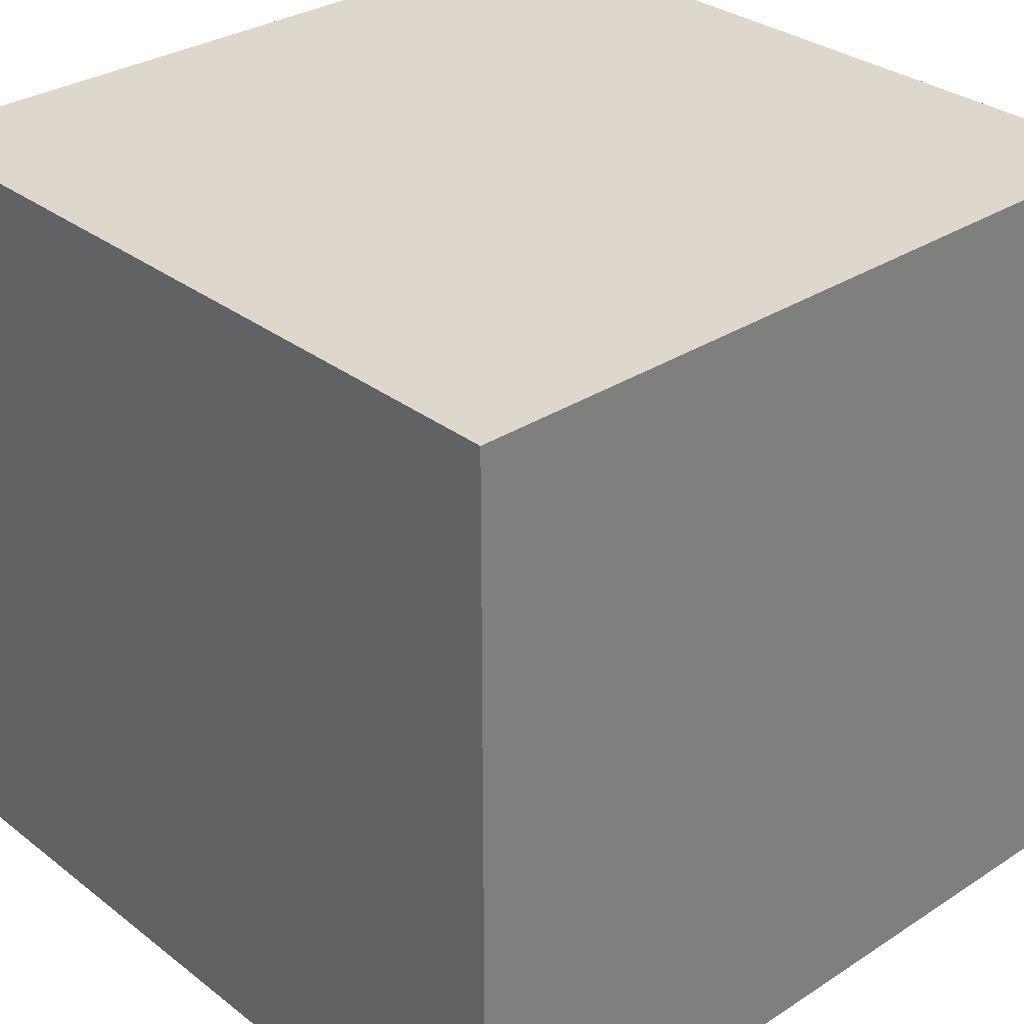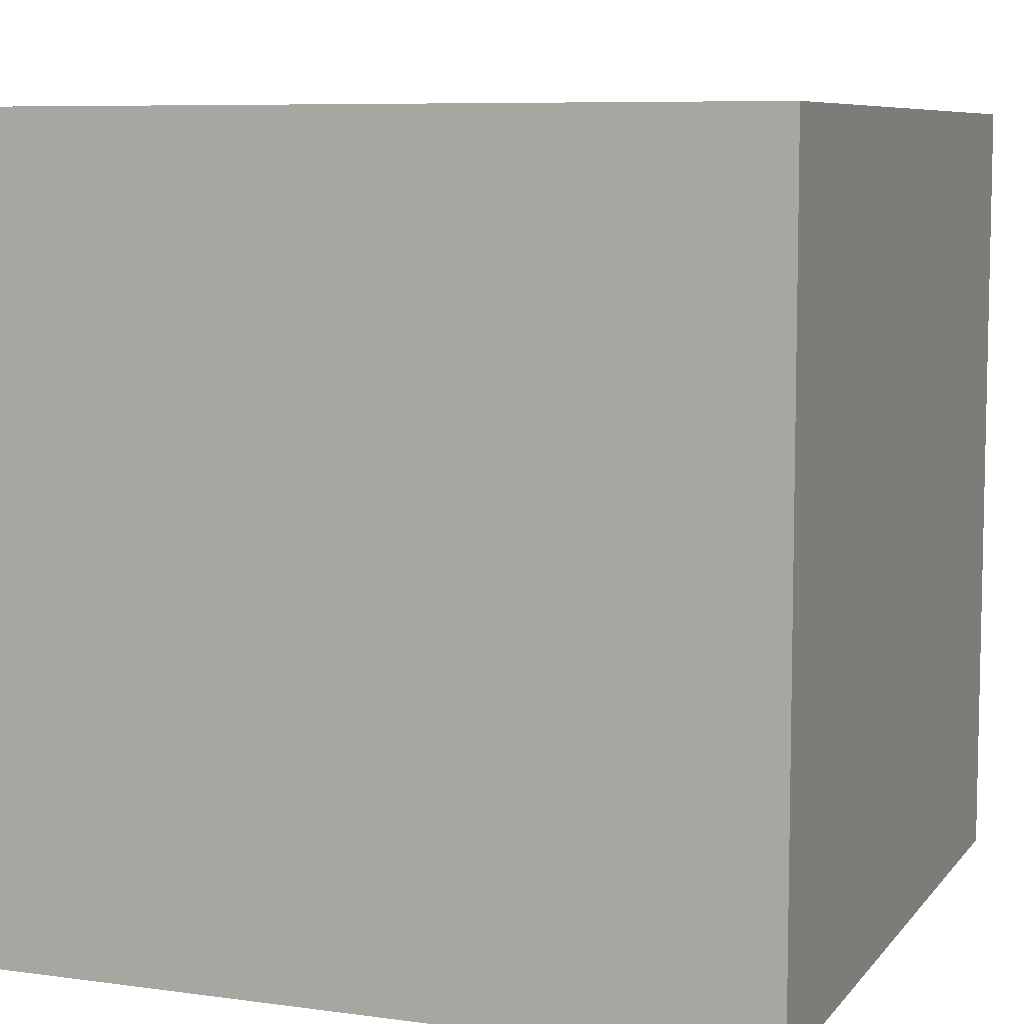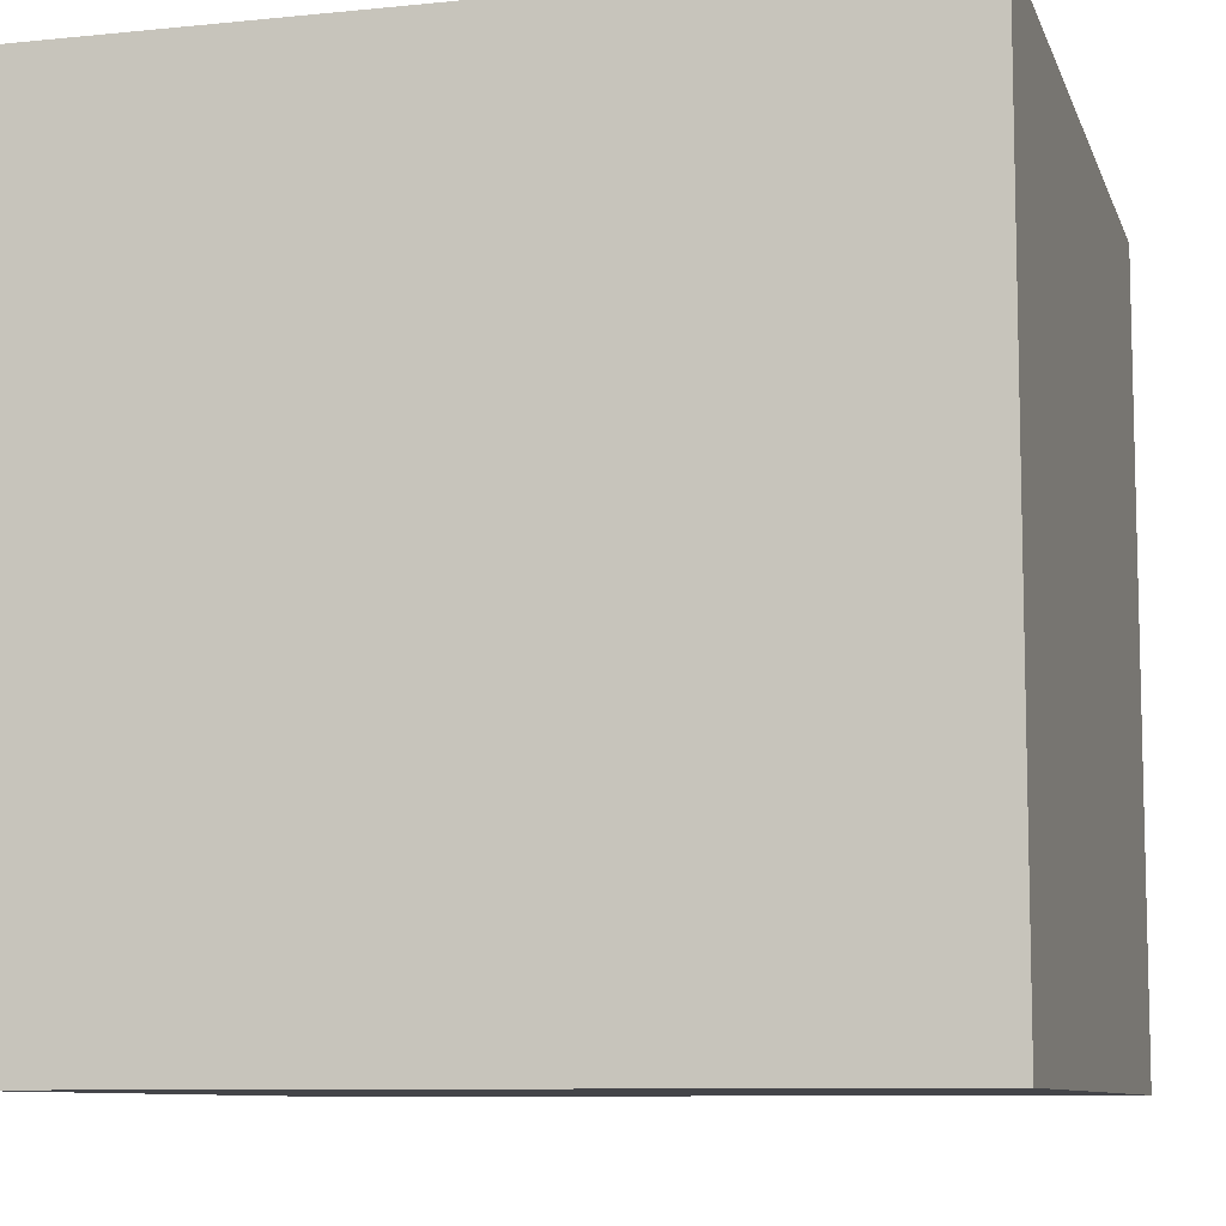
<metadata>
{"format":"obj","ext":"obj","renderer":"f3d","projection":"perspective","resolution":1024,"background":"white","views":[{"elev":31.2,"azim":-132.6,"up":"+Z"},{"elev":7.7,"azim":-158.9,"up":"+Y"},{"elev":-9.0,"azim":105.1,"up":"+Z"}]}
</metadata>
<code>
o Cube
v 1 1 -1
v 1 -1 -1
v -1 -1 -1
v -1 1 -1
v 1 1 1
v 1 -1 1
v -1 -1 1
v -1 1 1
v 0.75 1 -1
v 0.5 1 -1
v 0.25 1 -1
v 0 1 -1
v -0.25 1 -1
v -0.5 1 -1
v -0.75 1 -1
v -0.75 -1 -1
v -0.5 -1 -1
v -0.25 -1 -1
v -0 -1 -1
v 0.25 -1 -1
v 0.5 -1 -1
v 0.75 -1 -1
v 1 -1 -0.75
v 1 -1 -0.5
v 1 -1 -0.25
v 1 -1 0
v 1 -1 0.25
v 1 -1 0.5
v 1 -1 0.75
v 1 1 -0.75
v 1 1 -0.5
v 1 1 -0.25
v 1 1 0
v 1 1 0.25
v 1 1 0.5
v 1 1 0.75
v -1 0.75 -1
v -1 0.5 -1
v -1 0.25 -1
v -1 0 -1
v -1 -0.25 -1
v -1 -0.5 -1
v -1 -0.75 -1
v -1 -0.75 1
v -1 -0.5 1
v -1 -0.25 1
v -1 0 1
v -1 0.25 1
v -1 0.5 1
v -1 0.75 1
v -0.75 1 1
v -0.5 1 1
v -0.25 1 1
v 0 1 1
v 0.25 1 1
v 0.5 1 1
v 0.75 1 1
v -1 -1 -0.75
v -1 -1 -0.5
v -1 -1 -0.25
v -1 -1 0
v -1 -1 0.25
v -1 -1 0.5
v -1 -1 0.75
v 1 -0.75 -1
v 1 -0.5 -1
v 1 -0.25 -1
v 1 0 -1
v 1 0.25 -1
v 1 0.5 -1
v 1 0.75 -1
v 1 0.75 1
v 1 0.5 1
v 1 0.25 1
v 1 -1e-06 1
v 1 -0.25 1
v 1 -0.5 1
v 1 -0.75 1
v -1 1 0.75
v -1 1 0.5
v -1 1 0.25
v -1 1 0
v -1 1 -0.25
v -1 1 -0.5
v -1 1 -0.75
v 0.75 -1 1
v 0.5 -1 1
v 0.25 -1 1
v -0 -1 1
v -0.25 -1 1
v -0.5 -1 1
v -0.75 -1 1
v -1 0.75 0.75
v -1 0.5 0.75
v -1 0.25 0.75
v -1 0 0.75
v -1 -0.25 0.75
v -1 -0.5 0.75
v -1 -0.75 0.75
v -1 0.75 0.5
v -1 0.5 0.5
v -1 0.25 0.5
v -1 0 0.5
v -1 -0.25 0.5
v -1 -0.5 0.5
v -1 -0.75 0.5
v -1 0.75 0.25
v -1 0.5 0.25
v -1 0.25 0.25
v -1 0 0.25
v -1 -0.25 0.25
v -1 -0.5 0.25
v -1 -0.75 0.25
v -1 0.75 0
v -1 0.5 0
v -1 0.25 0
v -1 0 0
v -1 -0.25 0
v -1 -0.5 0
v -1 -0.75 0
v -1 0.75 -0.25
v -1 0.5 -0.25
v -1 0.25 -0.25
v -1 0 -0.25
v -1 -0.25 -0.25
v -1 -0.5 -0.25
v -1 -0.75 -0.25
v -1 0.75 -0.5
v -1 0.5 -0.5
v -1 0.25 -0.5
v -1 0 -0.5
v -1 -0.25 -0.5
v -1 -0.5 -0.5
v -1 -0.75 -0.5
v -1 0.75 -0.75
v -1 0.5 -0.75
v -1 0.25 -0.75
v -1 0 -0.75
v -1 -0.25 -0.75
v -1 -0.5 -0.75
v -1 -0.75 -0.75
v 0.75 0.75 -1
v 0.5 0.75 -1
v 0.25 0.75 -1
v 0 0.75 -1
v -0.25 0.75 -1
v -0.5 0.75 -1
v -0.75 0.75 -1
v 0.75 0.5 -1
v 0.5 0.5 -1
v 0.25 0.5 -1
v 0 0.5 -1
v -0.25 0.5 -1
v -0.5 0.5 -1
v -0.75 0.5 -1
v 0.75 0.25 -1
v 0.5 0.25 -1
v 0.25 0.25 -1
v 0 0.25 -1
v -0.25 0.25 -1
v -0.5 0.25 -1
v -0.75 0.25 -1
v 0.75 0 -1
v 0.5 0 -1
v 0.25 0 -1
v 0 0 -1
v -0.25 0 -1
v -0.5 0 -1
v -0.75 0 -1
v 0.75 -0.25 -1
v 0.5 -0.25 -1
v 0.25 -0.25 -1
v 0 -0.25 -1
v -0.25 -0.25 -1
v -0.5 -0.25 -1
v -0.75 -0.25 -1
v 0.75 -0.5 -1
v 0.5 -0.5 -1
v 0.25 -0.5 -1
v 0 -0.5 -1
v -0.25 -0.5 -1
v -0.5 -0.5 -1
v -0.75 -0.5 -1
v 0.75 -0.75 -1
v 0.5 -0.75 -1
v 0.25 -0.75 -1
v 0 -0.75 -1
v -0.25 -0.75 -1
v -0.5 -0.75 -1
v -0.75 -0.75 -1
v -0.75 -1 -0.75
v -0.75 -1 -0.5
v -0.75 -1 -0.25
v -0.75 -1 0
v -0.75 -1 0.25
v -0.75 -1 0.5
v -0.75 -1 0.75
v -0.5 -1 -0.75
v -0.5 -1 -0.5
v -0.5 -1 -0.25
v -0.5 -1 0
v -0.5 -1 0.25
v -0.5 -1 0.5
v -0.5 -1 0.75
v -0.25 -1 -0.75
v -0.25 -1 -0.5
v -0.25 -1 -0.25
v -0.25 -1 0
v -0.25 -1 0.25
v -0.25 -1 0.5
v -0.25 -1 0.75
v -0 -1 -0.75
v -0 -1 -0.5
v -0 -1 -0.25
v -0 -1 0
v -0 -1 0.25
v -0 -1 0.5
v -0 -1 0.75
v 0.25 -1 -0.75
v 0.25 -1 -0.5
v 0.25 -1 -0.25
v 0.25 -1 0
v 0.25 -1 0.25
v 0.25 -1 0.5
v 0.25 -1 0.75
v 0.5 -1 -0.75
v 0.5 -1 -0.5
v 0.5 -1 -0.25
v 0.5 -1 0
v 0.5 -1 0.25
v 0.5 -1 0.5
v 0.5 -1 0.75
v 0.75 -1 -0.75
v 0.75 -1 -0.5
v 0.75 -1 -0.25
v 0.75 -1 0
v 0.75 -1 0.25
v 0.75 -1 0.5
v 0.75 -1 0.75
v 1 -0.75 -0.75
v 1 -0.75 -0.5
v 1 -0.75 -0.25
v 1 -0.75 0
v 1 -0.75 0.25
v 1 -0.75 0.5
v 1 -0.75 0.75
v 1 -0.5 -0.75
v 1 -0.5 -0.5
v 1 -0.5 -0.25
v 1 -0.5 0
v 1 -0.5 0.25
v 1 -0.5 0.5
v 1 -0.5 0.75
v 1 -0.25 -0.75
v 1 -0.25 -0.5
v 1 -0.25 -0.25
v 1 -0.25 0
v 1 -0.25 0.25
v 1 -0.25 0.5
v 1 -0.25 0.75
v 1 -0 -0.75
v 1 -0 -0.5
v 1 -0 -0.25
v 1 -0 0
v 1 -0 0.25
v 1 -0 0.5
v 1 -0 0.75
v 1 0.25 -0.75
v 1 0.25 -0.5
v 1 0.25 -0.25
v 1 0.25 0
v 1 0.25 0.25
v 1 0.25 0.5
v 1 0.25 0.75
v 1 0.5 -0.75
v 1 0.5 -0.5
v 1 0.5 -0.25
v 1 0.5 0
v 1 0.5 0.25
v 1 0.5 0.5
v 1 0.5 0.75
v 1 0.75 -0.75
v 1 0.75 -0.5
v 1 0.75 -0.25
v 1 0.75 0
v 1 0.75 0.25
v 1 0.75 0.5
v 1 0.75 0.75
v -0.75 1 -0.75
v -0.5 1 -0.75
v -0.25 1 -0.75
v 0 1 -0.75
v 0.25 1 -0.75
v 0.5 1 -0.75
v 0.75 1 -0.75
v -0.75 1 -0.5
v -0.5 1 -0.5
v -0.25 1 -0.5
v 0 1 -0.5
v 0.25 1 -0.5
v 0.5 1 -0.5
v 0.75 1 -0.5
v -0.75 1 -0.25
v -0.5 1 -0.25
v -0.25 1 -0.25
v 0 1 -0.25
v 0.25 1 -0.25
v 0.5 1 -0.25
v 0.75 1 -0.25
v -0.75 1 0
v -0.5 1 0
v -0.25 1 0
v 0 1 0
v 0.25 1 0
v 0.5 1 0
v 0.75 1 0
v -0.75 1 0.25
v -0.5 1 0.25
v -0.25 1 0.25
v 0 1 0.25
v 0.25 1 0.25
v 0.5 1 0.25
v 0.75 1 0.25
v -0.75 1 0.5
v -0.5 1 0.5
v -0.25 1 0.5
v 0 1 0.5
v 0.25 1 0.5
v 0.5 1 0.5
v 0.75 1 0.5
v -0.75 1 0.75
v -0.5 1 0.75
v -0.25 1 0.75
v 0 1 0.75
v 0.25 1 0.75
v 0.5 1 0.75
v 0.75 1 0.75
v 0.75 -0.75 1
v 0.5 -0.75 1
v 0.25 -0.75 1
v -0 -0.75 1
v -0.25 -0.75 1
v -0.5 -0.75 1
v -0.75 -0.75 1
v 0.75 -0.5 1
v 0.5 -0.5 1
v 0.25 -0.5 1
v -0 -0.5 1
v -0.25 -0.5 1
v -0.5 -0.5 1
v -0.75 -0.5 1
v 0.75 -0.25 1
v 0.5 -0.25 1
v 0.25 -0.25 1
v -0 -0.25 1
v -0.25 -0.25 1
v -0.5 -0.25 1
v -0.75 -0.25 1
v 0.75 -0 1
v 0.5 -0 1
v 0.25 -0 1
v -0 -0 1
v -0.25 -0 1
v -0.5 0 1
v -0.75 0 1
v 0.75 0.25 1
v 0.5 0.25 1
v 0.25 0.25 1
v -0 0.25 1
v -0.25 0.25 1
v -0.5 0.25 1
v -0.75 0.25 1
v 0.75 0.5 1
v 0.5 0.5 1
v 0.25 0.5 1
v 0 0.5 1
v -0.25 0.5 1
v -0.5 0.5 1
v -0.75 0.5 1
v 0.75 0.75 1
v 0.5 0.75 1
v 0.25 0.75 1
v 0 0.75 1
v -0.25 0.75 1
v -0.5 0.75 1
v -0.75 0.75 1
f 386 8 51
f 36 57 337
f 72 36 288
f 239 6 29
f 43 16 190
f 58 43 141
f 7 99 44
f 64 106 99
f 63 113 106
f 113 61 120
f 61 127 120
f 60 134 127
f 59 141 134
f 50 79 8
f 49 93 50
f 48 94 49
f 47 95 48
f 46 96 47
f 45 97 46
f 44 98 45
f 93 80 79
f 94 100 93
f 95 101 94
f 96 102 95
f 97 103 96
f 98 104 97
f 99 105 98
f 100 81 80
f 101 107 100
f 102 108 101
f 103 109 102
f 104 110 103
f 105 111 104
f 106 112 105
f 81 114 82
f 107 115 114
f 108 116 115
f 109 117 116
f 110 118 117
f 111 119 118
f 112 120 119
f 82 121 83
f 114 122 121
f 115 123 122
f 116 124 123
f 117 125 124
f 118 126 125
f 119 127 126
f 121 84 83
f 122 128 121
f 123 129 122
f 124 130 123
f 125 131 124
f 126 132 125
f 127 133 126
f 128 85 84
f 129 135 128
f 130 136 129
f 131 137 130
f 132 138 131
f 133 139 132
f 134 140 133
f 85 37 4
f 135 38 37
f 137 38 136
f 138 39 137
f 139 40 138
f 140 41 139
f 141 42 140
f 4 148 15
f 37 155 148
f 38 162 155
f 39 169 162
f 40 176 169
f 41 183 176
f 42 190 183
f 1 142 71
f 10 142 9
f 11 143 10
f 12 144 11
f 13 145 12
f 14 146 13
f 15 147 14
f 71 149 70
f 142 150 149
f 143 151 150
f 145 151 144
f 146 152 145
f 147 153 146
f 148 154 147
f 70 156 69
f 149 157 156
f 150 158 157
f 152 158 151
f 153 159 152
f 154 160 153
f 155 161 154
f 69 163 68
f 156 164 163
f 157 165 164
f 159 165 158
f 160 166 159
f 161 167 160
f 161 169 168
f 68 170 67
f 163 171 170
f 164 172 171
f 165 173 172
f 166 174 173
f 168 174 167
f 169 175 168
f 67 177 66
f 170 178 177
f 171 179 178
f 172 180 179
f 173 181 180
f 174 182 181
f 176 182 175
f 177 65 66
f 178 184 177
f 178 186 185
f 179 187 186
f 181 187 180
f 182 188 181
f 182 190 189
f 184 2 65
f 185 22 184
f 186 21 185
f 187 20 186
f 188 19 187
f 189 18 188
f 190 17 189
f 64 92 197
f 92 204 197
f 91 211 204
f 211 89 218
f 89 225 218
f 225 87 232
f 232 86 239
f 3 191 16
f 59 191 58
f 60 192 59
f 61 193 60
f 61 195 194
f 63 195 62
f 64 196 63
f 16 198 17
f 191 199 198
f 192 200 199
f 193 201 200
f 194 202 201
f 195 203 202
f 197 203 196
f 17 205 18
f 198 206 205
f 199 207 206
f 200 208 207
f 202 208 201
f 203 209 202
f 203 211 210
f 18 212 19
f 205 213 212
f 207 213 206
f 208 214 207
f 208 216 215
f 210 216 209
f 210 218 217
f 19 219 20
f 212 220 219
f 213 221 220
f 214 222 221
f 215 223 222
f 216 224 223
f 217 225 224
f 20 226 21
f 220 226 219
f 220 228 227
f 222 228 221
f 222 230 229
f 223 231 230
f 224 232 231
f 21 233 22
f 226 234 233
f 227 235 234
f 228 236 235
f 229 237 236
f 230 238 237
f 231 239 238
f 233 2 22
f 233 24 23
f 234 25 24
f 235 26 25
f 236 27 26
f 237 28 27
f 238 29 28
f 29 78 246
f 246 77 253
f 253 76 260
f 260 75 267
f 267 74 274
f 274 73 281
f 281 72 288
f 2 240 65
f 23 241 240
f 24 242 241
f 25 243 242
f 26 244 243
f 27 245 244
f 29 245 28
f 65 247 66
f 240 248 247
f 241 249 248
f 242 250 249
f 243 251 250
f 244 252 251
f 245 253 252
f 66 254 67
f 247 255 254
f 248 256 255
f 249 257 256
f 250 258 257
f 251 259 258
f 253 259 252
f 67 261 68
f 254 262 261
f 255 263 262
f 256 264 263
f 257 265 264
f 258 266 265
f 259 267 266
f 68 268 69
f 261 269 268
f 262 270 269
f 263 271 270
f 264 272 271
f 265 273 272
f 266 274 273
f 69 275 70
f 268 276 275
f 269 277 276
f 270 278 277
f 271 279 278
f 272 280 279
f 273 281 280
f 70 282 71
f 275 283 282
f 276 284 283
f 277 285 284
f 278 286 285
f 279 287 286
f 280 288 287
f 71 30 1
f 283 30 282
f 283 32 31
f 285 32 284
f 285 34 33
f 286 35 34
f 287 36 35
f 1 295 9
f 30 302 295
f 31 309 302
f 32 316 309
f 33 323 316
f 34 330 323
f 35 337 330
f 15 85 4
f 14 289 15
f 13 290 14
f 12 291 13
f 11 292 12
f 10 293 11
f 9 294 10
f 85 296 84
f 289 297 296
f 290 298 297
f 291 299 298
f 293 299 292
f 294 300 293
f 295 301 294
f 84 303 83
f 297 303 296
f 298 304 297
f 299 305 298
f 300 306 299
f 301 307 300
f 302 308 301
f 303 82 83
f 304 310 303
f 305 311 304
f 306 312 305
f 307 313 306
f 308 314 307
f 309 315 308
f 310 81 82
f 311 317 310
f 312 318 311
f 313 319 312
f 314 320 313
f 315 321 314
f 316 322 315
f 317 80 81
f 318 324 317
f 319 325 318
f 320 326 319
f 321 327 320
f 322 328 321
f 323 329 322
f 80 331 79
f 324 332 331
f 326 332 325
f 327 333 326
f 328 334 327
f 329 335 328
f 330 336 329
f 331 8 79
f 331 52 51
f 332 53 52
f 333 54 53
f 334 55 54
f 335 56 55
f 337 56 336
f 7 344 92
f 344 45 351
f 45 358 351
f 46 365 358
f 365 48 372
f 372 49 379
f 49 386 379
f 6 338 78
f 87 338 86
f 88 339 87
f 89 340 88
f 90 341 89
f 91 342 90
f 92 343 91
f 338 77 78
f 339 345 338
f 340 346 339
f 341 347 340
f 342 348 341
f 342 350 349
f 344 350 343
f 345 76 77
f 346 352 345
f 347 353 346
f 348 354 347
f 349 355 348
f 349 357 356
f 351 357 350
f 76 359 75
f 353 359 352
f 354 360 353
f 355 361 354
f 356 362 355
f 357 363 356
f 358 364 357
f 75 366 74
f 359 367 366
f 360 368 367
f 362 368 361
f 362 370 369
f 364 370 363
f 364 372 371
f 74 373 73
f 366 374 373
f 367 375 374
f 369 375 368
f 370 376 369
f 370 378 377
f 371 379 378
f 373 72 73
f 374 380 373
f 375 381 374
f 376 382 375
f 377 383 376
f 378 384 377
f 379 385 378
f 72 57 5
f 380 56 57
f 381 55 56
f 382 54 55
f 383 53 54
f 384 52 53
f 385 51 52
f 386 50 8
f 36 5 57
f 72 5 36
f 239 86 6
f 43 3 16
f 58 3 43
f 7 64 99
f 64 63 106
f 63 62 113
f 113 62 61
f 61 60 127
f 60 59 134
f 59 58 141
f 50 93 79
f 49 94 93
f 48 95 94
f 47 96 95
f 46 97 96
f 45 98 97
f 44 99 98
f 93 100 80
f 94 101 100
f 95 102 101
f 96 103 102
f 97 104 103
f 98 105 104
f 99 106 105
f 100 107 81
f 101 108 107
f 102 109 108
f 103 110 109
f 104 111 110
f 105 112 111
f 106 113 112
f 81 107 114
f 107 108 115
f 108 109 116
f 109 110 117
f 110 111 118
f 111 112 119
f 112 113 120
f 82 114 121
f 114 115 122
f 115 116 123
f 116 117 124
f 117 118 125
f 118 119 126
f 119 120 127
f 121 128 84
f 122 129 128
f 123 130 129
f 124 131 130
f 125 132 131
f 126 133 132
f 127 134 133
f 128 135 85
f 129 136 135
f 130 137 136
f 131 138 137
f 132 139 138
f 133 140 139
f 134 141 140
f 85 135 37
f 135 136 38
f 137 39 38
f 138 40 39
f 139 41 40
f 140 42 41
f 141 43 42
f 4 37 148
f 37 38 155
f 38 39 162
f 39 40 169
f 40 41 176
f 41 42 183
f 42 43 190
f 1 9 142
f 10 143 142
f 11 144 143
f 12 145 144
f 13 146 145
f 14 147 146
f 15 148 147
f 71 142 149
f 142 143 150
f 143 144 151
f 145 152 151
f 146 153 152
f 147 154 153
f 148 155 154
f 70 149 156
f 149 150 157
f 150 151 158
f 152 159 158
f 153 160 159
f 154 161 160
f 155 162 161
f 69 156 163
f 156 157 164
f 157 158 165
f 159 166 165
f 160 167 166
f 161 168 167
f 161 162 169
f 68 163 170
f 163 164 171
f 164 165 172
f 165 166 173
f 166 167 174
f 168 175 174
f 169 176 175
f 67 170 177
f 170 171 178
f 171 172 179
f 172 173 180
f 173 174 181
f 174 175 182
f 176 183 182
f 177 184 65
f 178 185 184
f 178 179 186
f 179 180 187
f 181 188 187
f 182 189 188
f 182 183 190
f 184 22 2
f 185 21 22
f 186 20 21
f 187 19 20
f 188 18 19
f 189 17 18
f 190 16 17
f 64 7 92
f 92 91 204
f 91 90 211
f 211 90 89
f 89 88 225
f 225 88 87
f 232 87 86
f 3 58 191
f 59 192 191
f 60 193 192
f 61 194 193
f 61 62 195
f 63 196 195
f 64 197 196
f 16 191 198
f 191 192 199
f 192 193 200
f 193 194 201
f 194 195 202
f 195 196 203
f 197 204 203
f 17 198 205
f 198 199 206
f 199 200 207
f 200 201 208
f 202 209 208
f 203 210 209
f 203 204 211
f 18 205 212
f 205 206 213
f 207 214 213
f 208 215 214
f 208 209 216
f 210 217 216
f 210 211 218
f 19 212 219
f 212 213 220
f 213 214 221
f 214 215 222
f 215 216 223
f 216 217 224
f 217 218 225
f 20 219 226
f 220 227 226
f 220 221 228
f 222 229 228
f 222 223 230
f 223 224 231
f 224 225 232
f 21 226 233
f 226 227 234
f 227 228 235
f 228 229 236
f 229 230 237
f 230 231 238
f 231 232 239
f 233 23 2
f 233 234 24
f 234 235 25
f 235 236 26
f 236 237 27
f 237 238 28
f 238 239 29
f 29 6 78
f 246 78 77
f 253 77 76
f 260 76 75
f 267 75 74
f 274 74 73
f 281 73 72
f 2 23 240
f 23 24 241
f 24 25 242
f 25 26 243
f 26 27 244
f 27 28 245
f 29 246 245
f 65 240 247
f 240 241 248
f 241 242 249
f 242 243 250
f 243 244 251
f 244 245 252
f 245 246 253
f 66 247 254
f 247 248 255
f 248 249 256
f 249 250 257
f 250 251 258
f 251 252 259
f 253 260 259
f 67 254 261
f 254 255 262
f 255 256 263
f 256 257 264
f 257 258 265
f 258 259 266
f 259 260 267
f 68 261 268
f 261 262 269
f 262 263 270
f 263 264 271
f 264 265 272
f 265 266 273
f 266 267 274
f 69 268 275
f 268 269 276
f 269 270 277
f 270 271 278
f 271 272 279
f 272 273 280
f 273 274 281
f 70 275 282
f 275 276 283
f 276 277 284
f 277 278 285
f 278 279 286
f 279 280 287
f 280 281 288
f 71 282 30
f 283 31 30
f 283 284 32
f 285 33 32
f 285 286 34
f 286 287 35
f 287 288 36
f 1 30 295
f 30 31 302
f 31 32 309
f 32 33 316
f 33 34 323
f 34 35 330
f 35 36 337
f 15 289 85
f 14 290 289
f 13 291 290
f 12 292 291
f 11 293 292
f 10 294 293
f 9 295 294
f 85 289 296
f 289 290 297
f 290 291 298
f 291 292 299
f 293 300 299
f 294 301 300
f 295 302 301
f 84 296 303
f 297 304 303
f 298 305 304
f 299 306 305
f 300 307 306
f 301 308 307
f 302 309 308
f 303 310 82
f 304 311 310
f 305 312 311
f 306 313 312
f 307 314 313
f 308 315 314
f 309 316 315
f 310 317 81
f 311 318 317
f 312 319 318
f 313 320 319
f 314 321 320
f 315 322 321
f 316 323 322
f 317 324 80
f 318 325 324
f 319 326 325
f 320 327 326
f 321 328 327
f 322 329 328
f 323 330 329
f 80 324 331
f 324 325 332
f 326 333 332
f 327 334 333
f 328 335 334
f 329 336 335
f 330 337 336
f 331 51 8
f 331 332 52
f 332 333 53
f 333 334 54
f 334 335 55
f 335 336 56
f 337 57 56
f 7 44 344
f 344 44 45
f 45 46 358
f 46 47 365
f 365 47 48
f 372 48 49
f 49 50 386
f 6 86 338
f 87 339 338
f 88 340 339
f 89 341 340
f 90 342 341
f 91 343 342
f 92 344 343
f 338 345 77
f 339 346 345
f 340 347 346
f 341 348 347
f 342 349 348
f 342 343 350
f 344 351 350
f 345 352 76
f 346 353 352
f 347 354 353
f 348 355 354
f 349 356 355
f 349 350 357
f 351 358 357
f 76 352 359
f 353 360 359
f 354 361 360
f 355 362 361
f 356 363 362
f 357 364 363
f 358 365 364
f 75 359 366
f 359 360 367
f 360 361 368
f 362 369 368
f 362 363 370
f 364 371 370
f 364 365 372
f 74 366 373
f 366 367 374
f 367 368 375
f 369 376 375
f 370 377 376
f 370 371 378
f 371 372 379
f 373 380 72
f 374 381 380
f 375 382 381
f 376 383 382
f 377 384 383
f 378 385 384
f 379 386 385
f 72 380 57
f 380 381 56
f 381 382 55
f 382 383 54
f 383 384 53
f 384 385 52
f 385 386 51

</code>
